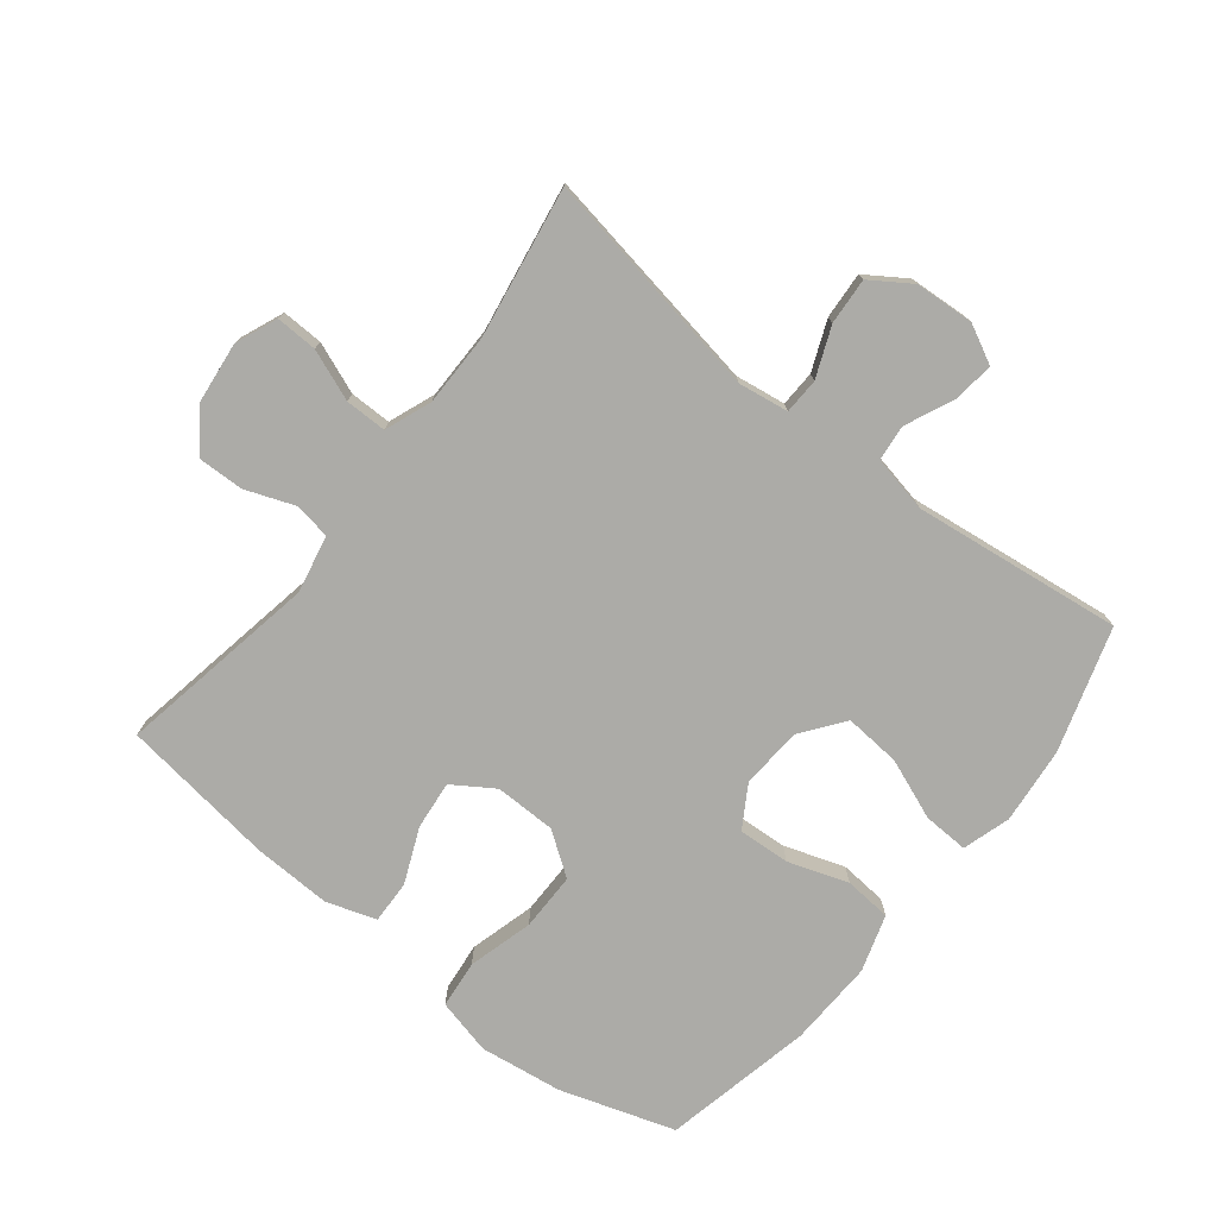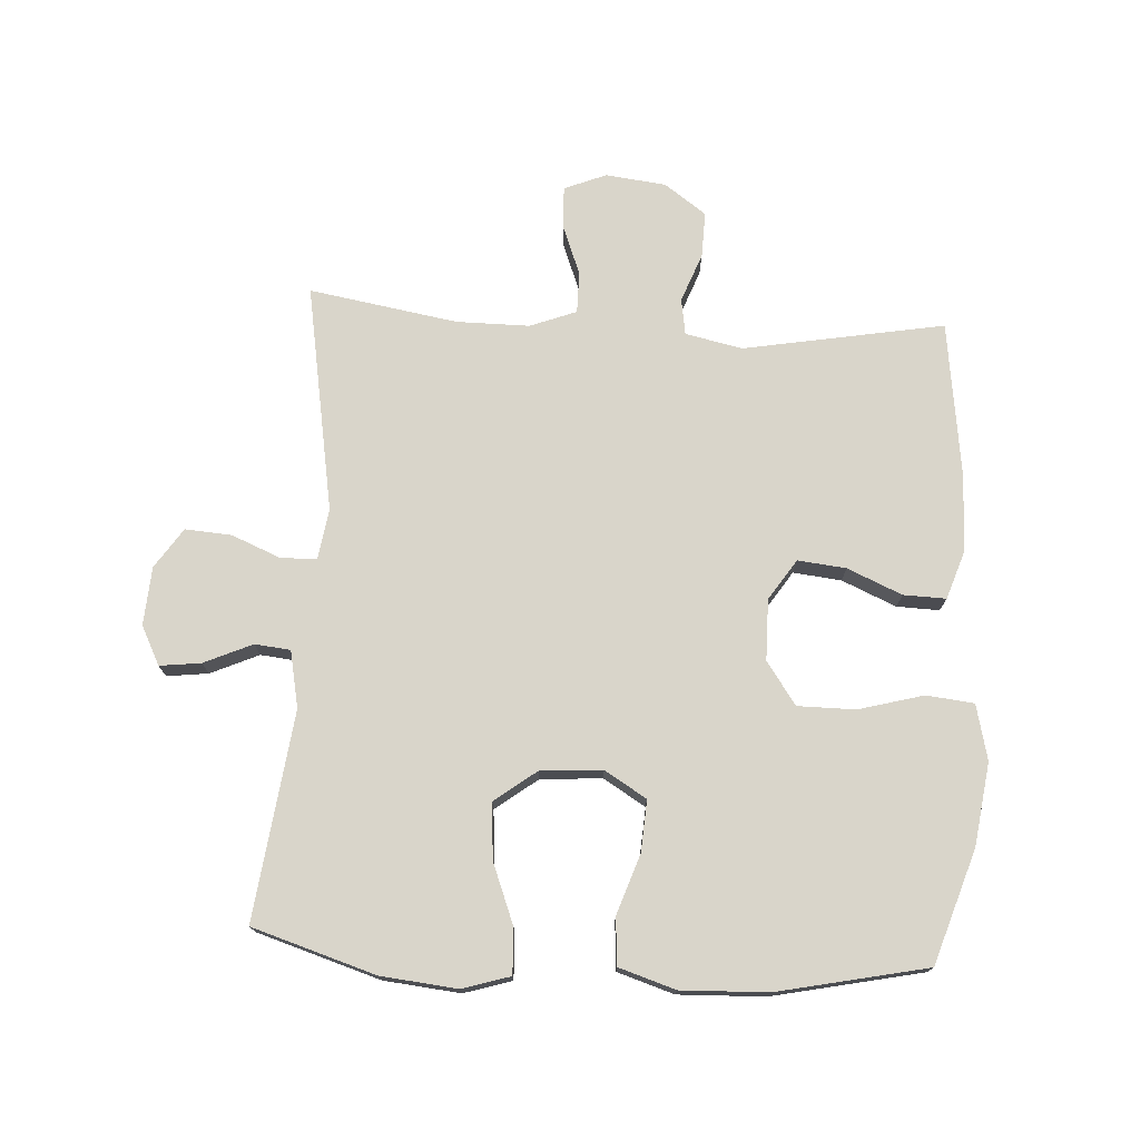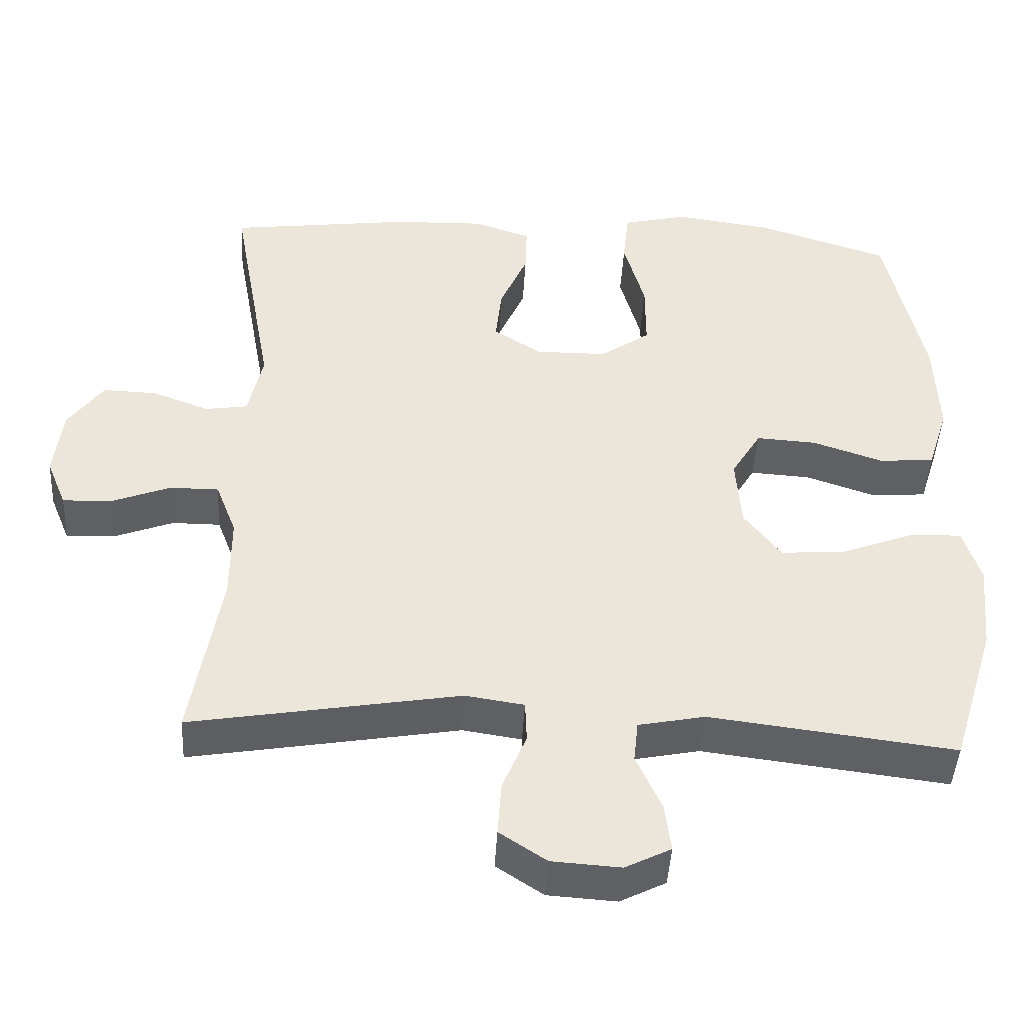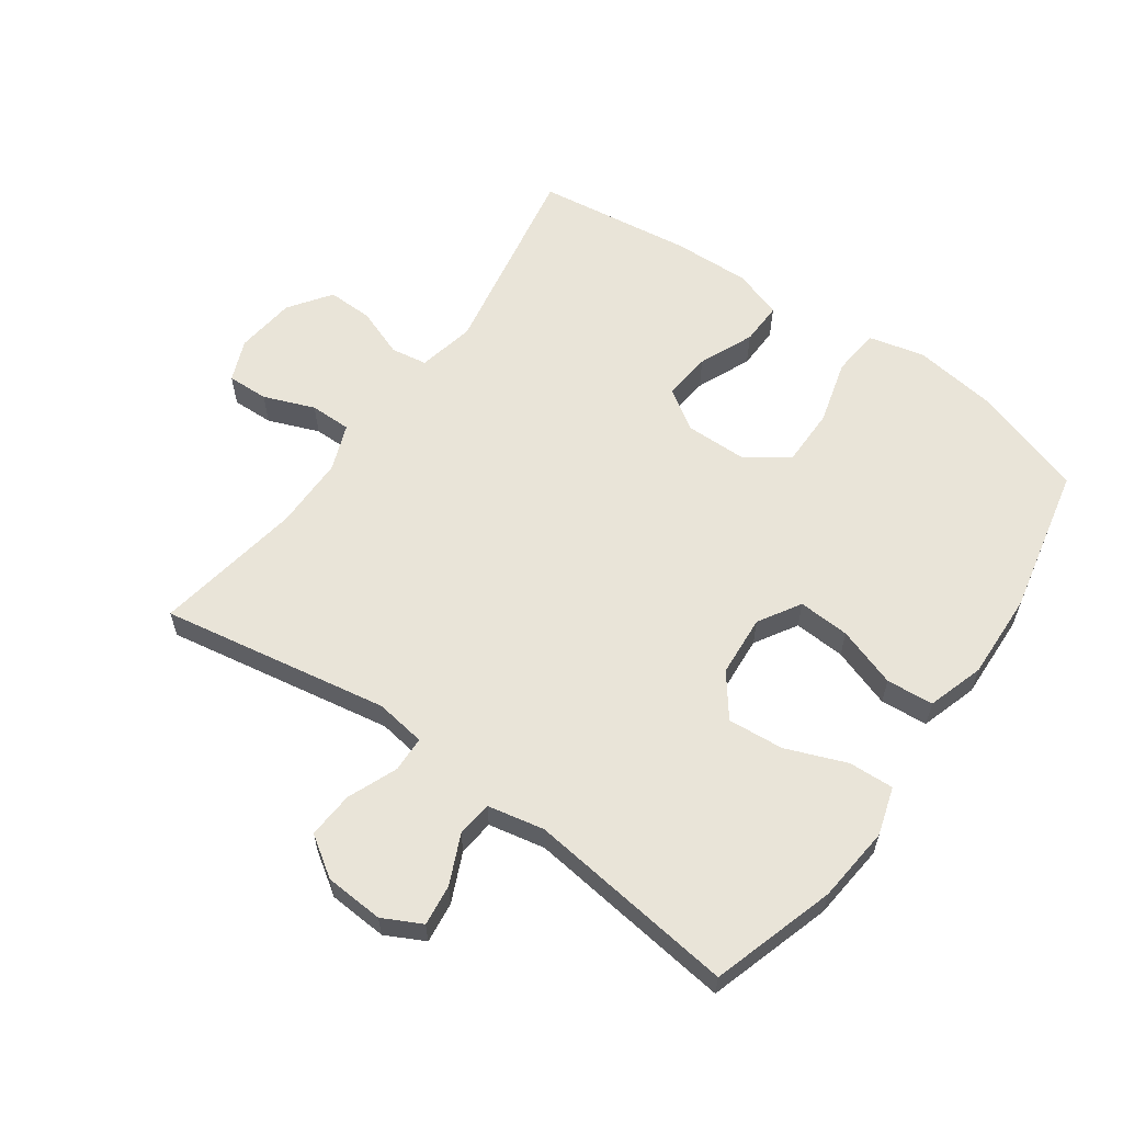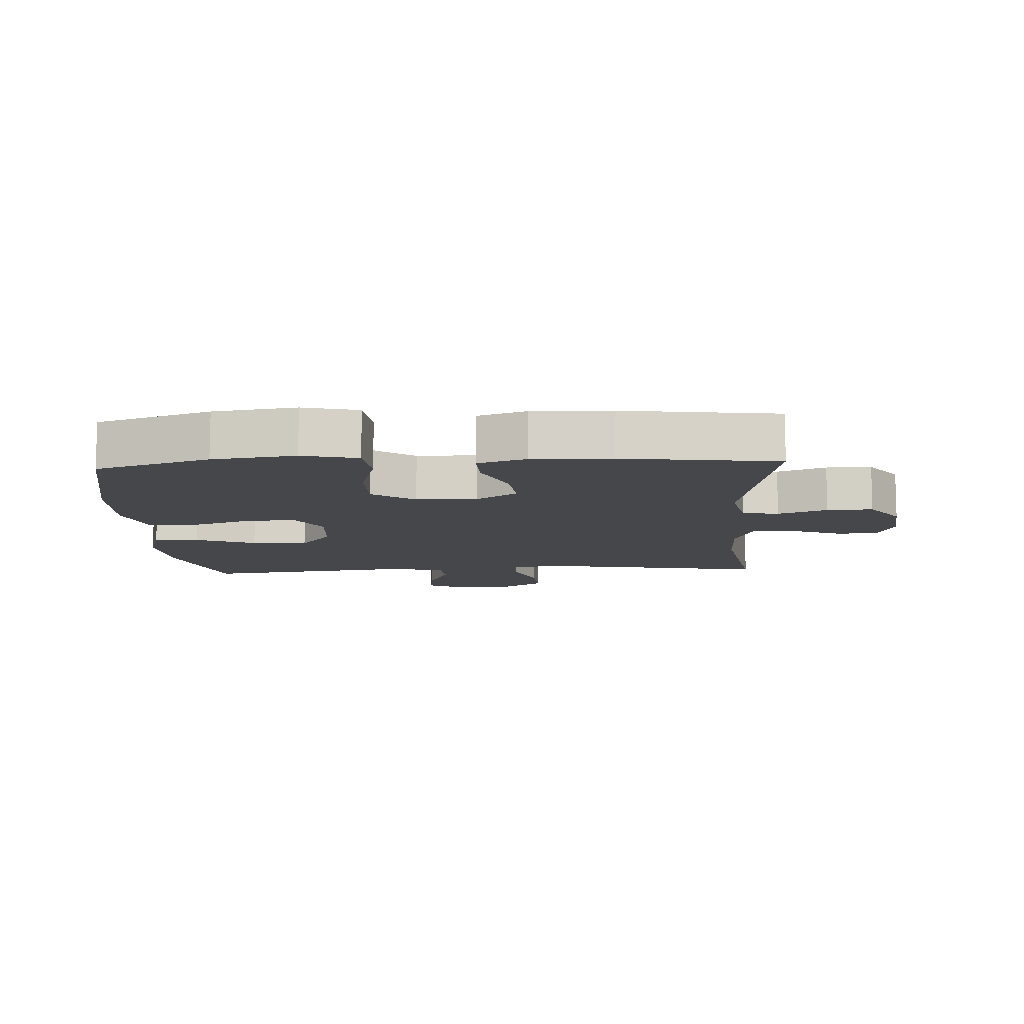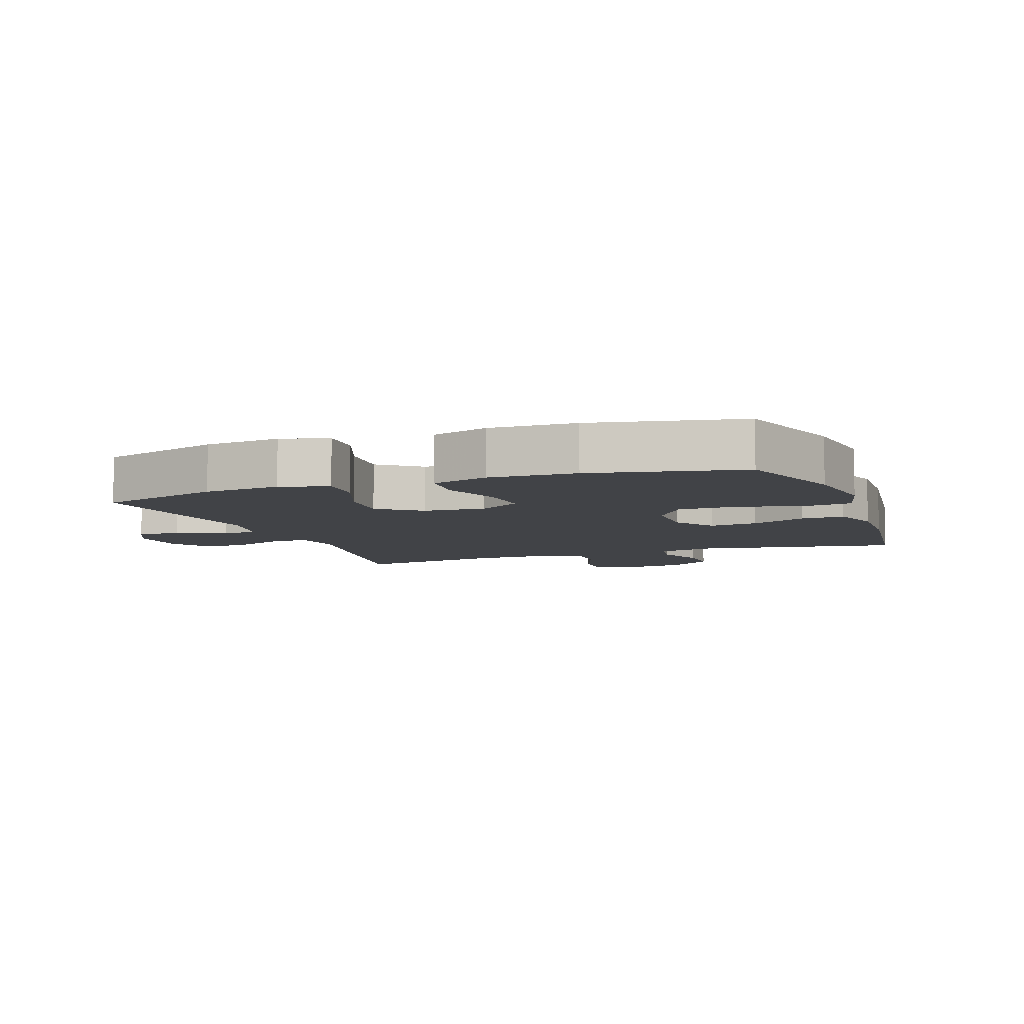
<metadata>
{"format":"obj","ext":"obj","renderer":"f3d","projection":"perspective","resolution":1024,"background":"white","views":[{"elev":-76.2,"azim":141.6,"up":"+Y"},{"elev":74.4,"azim":-86.6,"up":"+Y"},{"elev":-44.8,"azim":176.8,"up":"+Z"},{"elev":60.4,"azim":-144.7,"up":"+Y"},{"elev":-10.5,"azim":3.1,"up":"+Y"},{"elev":-7.2,"azim":-69.8,"up":"+Y"}]}
</metadata>
<code>
v -0.5 0.07 0.5
v -0.321 0.07 0.558
v -0.191 0.07 0.576
v -0.104 0.07 0.555
v -0.096 0.07 0.48
v -0.124 0.07 0.378
v -0.124 0.07 0.287
v -0.057 0.07 0.24
v 0.039 0.07 0.239
v 0.103 0.07 0.281
v 0.095 0.07 0.357
v 0.058 0.07 0.443
v 0.056 0.07 0.51
v 0.133 0.07 0.536
v 0.256 0.07 0.532
v 0.5 0.07 0.5
v 0.443 0.07 0.184
v 0.462 0.07 0.094
v 0.519 0.07 0.085
v 0.596 0.07 0.114
v 0.668 0.07 0.116
v 0.715 0.07 0.05
v 0.726 0.07 -0.045
v 0.699 0.07 -0.111
v 0.634 0.07 -0.109
v 0.554 0.07 -0.078
v 0.489 0.07 -0.078
v 0.461 0.07 -0.151
v 0.461 0.07 -0.266
v 0.5 0.07 -0.5
v 0.141 0.07 -0.438
v 0.062 0.07 -0.45
v 0.06 0.07 -0.506
v 0.092 0.07 -0.584
v 0.097 0.07 -0.657
v 0.034 0.07 -0.699
v -0.058 0.07 -0.705
v -0.119 0.07 -0.674
v -0.111 0.07 -0.609
v -0.077 0.07 -0.533
v -0.083 0.07 -0.477
v -0.172 0.07 -0.459
v -0.5 0.07 -0.5
v -0.56 0.07 -0.306
v -0.572 0.07 -0.186
v -0.549 0.07 -0.111
v -0.478 0.07 -0.114
v -0.383 0.07 -0.151
v -0.295 0.07 -0.158
v -0.245 0.07 -0.092
v -0.238 0.07 0.005
v -0.278 0.07 0.071
v -0.359 0.07 0.066
v -0.453 0.07 0.034
v -0.527 0.07 0.04
v -0.555 0.07 0.129
v -0.55 0.07 0.265
v -0.5 0 0.5
v -0.321 0 0.558
v -0.191 0 0.576
v -0.104 0 0.555
v -0.096 0 0.48
v -0.124 0 0.378
v -0.124 0 0.287
v -0.057 0 0.24
v 0.039 0 0.239
v 0.103 0 0.281
v 0.095 0 0.357
v 0.058 0 0.443
v 0.056 0 0.51
v 0.133 0 0.536
v 0.256 0 0.532
v 0.5 0 0.5
v 0.443 0 0.184
v 0.462 0 0.094
v 0.519 0 0.085
v 0.596 0 0.114
v 0.668 0 0.116
v 0.715 0 0.05
v 0.726 0 -0.045
v 0.699 0 -0.111
v 0.634 0 -0.109
v 0.554 0 -0.078
v 0.489 0 -0.078
v 0.461 0 -0.151
v 0.461 0 -0.266
v 0.5 0 -0.5
v 0.141 0 -0.438
v 0.062 0 -0.45
v 0.06 0 -0.506
v 0.092 0 -0.584
v 0.097 0 -0.657
v 0.034 0 -0.699
v -0.058 0 -0.705
v -0.119 0 -0.674
v -0.111 0 -0.609
v -0.077 0 -0.533
v -0.083 0 -0.477
v -0.172 0 -0.459
v -0.5 0 -0.5
v -0.56 0 -0.306
v -0.572 0 -0.186
v -0.549 0 -0.111
v -0.478 0 -0.114
v -0.383 0 -0.151
v -0.295 0 -0.158
v -0.245 0 -0.092
v -0.238 0 0.005
v -0.278 0 0.071
v -0.359 0 0.066
v -0.453 0 0.034
v -0.527 0 0.04
v -0.555 0 0.129
v -0.55 0 0.265
f 53 54 55 56
f 52 53 56 57
f 45 46 47 48
f 45 48 49
f 42 43 44 45
f 41 42 45 49
f 37 38 39 40
f 37 40 41
f 36 37 41
f 33 34 35 36
f 32 33 36 41
f 29 30 31
f 28 29 31 32
f 27 28 32 41
f 23 24 25 26
f 23 26 27
f 22 23 27
f 19 20 21 22
f 18 19 22 27
f 17 18 27 41
f 11 12 13 14
f 10 11 14 15
f 3 4 5 6
f 3 6 7
f 2 3 7
f 52 57 1 2
f 51 52 2 7
f 50 51 7 8
f 17 41 49 50
f 17 50 8 9
f 10 15 16 17
f 9 10 17
f 113 112 111 110
f 114 113 110 109
f 105 104 103 102
f 106 105 102
f 102 101 100 99
f 106 102 99 98
f 97 96 95 94
f 98 97 94
f 98 94 93
f 93 92 91 90
f 98 93 90 89
f 88 87 86
f 89 88 86 85
f 98 89 85 84
f 83 82 81 80
f 84 83 80
f 84 80 79
f 79 78 77 76
f 84 79 76 75
f 98 84 75 74
f 71 70 69 68
f 72 71 68 67
f 63 62 61 60
f 64 63 60
f 64 60 59
f 59 58 114 109
f 64 59 109 108
f 65 64 108 107
f 107 106 98 74
f 66 65 107 74
f 74 73 72 67
f 74 67 66
f 1 58 59 2
f 2 59 60 3
f 3 60 61 4
f 4 61 62 5
f 5 62 63 6
f 6 63 64 7
f 7 64 65 8
f 8 65 66 9
f 9 66 67 10
f 10 67 68 11
f 11 68 69 12
f 12 69 70 13
f 13 70 71 14
f 14 71 72 15
f 15 72 73 16
f 16 73 74 17
f 17 74 75 18
f 18 75 76 19
f 19 76 77 20
f 20 77 78 21
f 21 78 79 22
f 22 79 80 23
f 23 80 81 24
f 24 81 82 25
f 25 82 83 26
f 26 83 84 27
f 27 84 85 28
f 28 85 86 29
f 29 86 87 30
f 30 87 88 31
f 31 88 89 32
f 32 89 90 33
f 33 90 91 34
f 34 91 92 35
f 35 92 93 36
f 36 93 94 37
f 37 94 95 38
f 38 95 96 39
f 39 96 97 40
f 40 97 98 41
f 41 98 99 42
f 42 99 100 43
f 43 100 101 44
f 44 101 102 45
f 45 102 103 46
f 46 103 104 47
f 47 104 105 48
f 48 105 106 49
f 49 106 107 50
f 50 107 108 51
f 51 108 109 52
f 52 109 110 53
f 53 110 111 54
f 54 111 112 55
f 55 112 113 56
f 56 113 114 57
f 57 114 58 1

</code>
